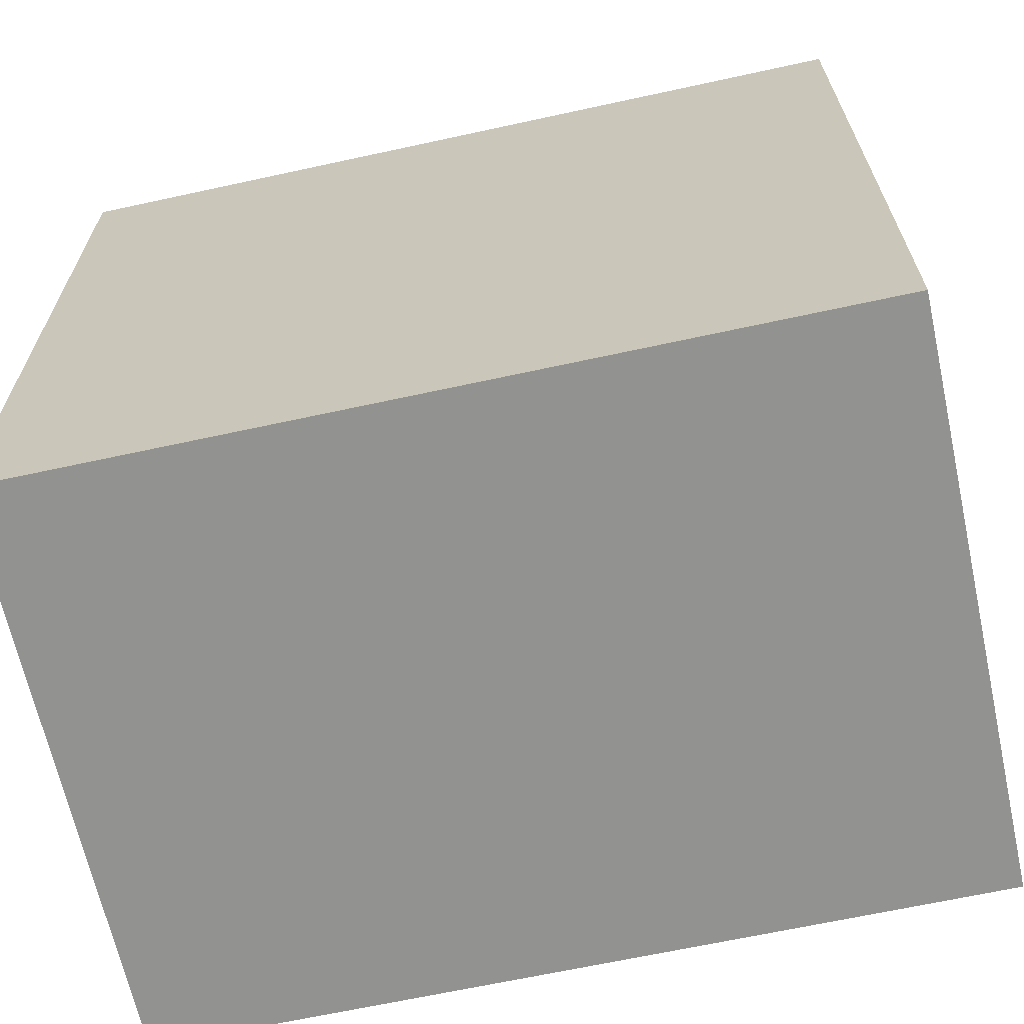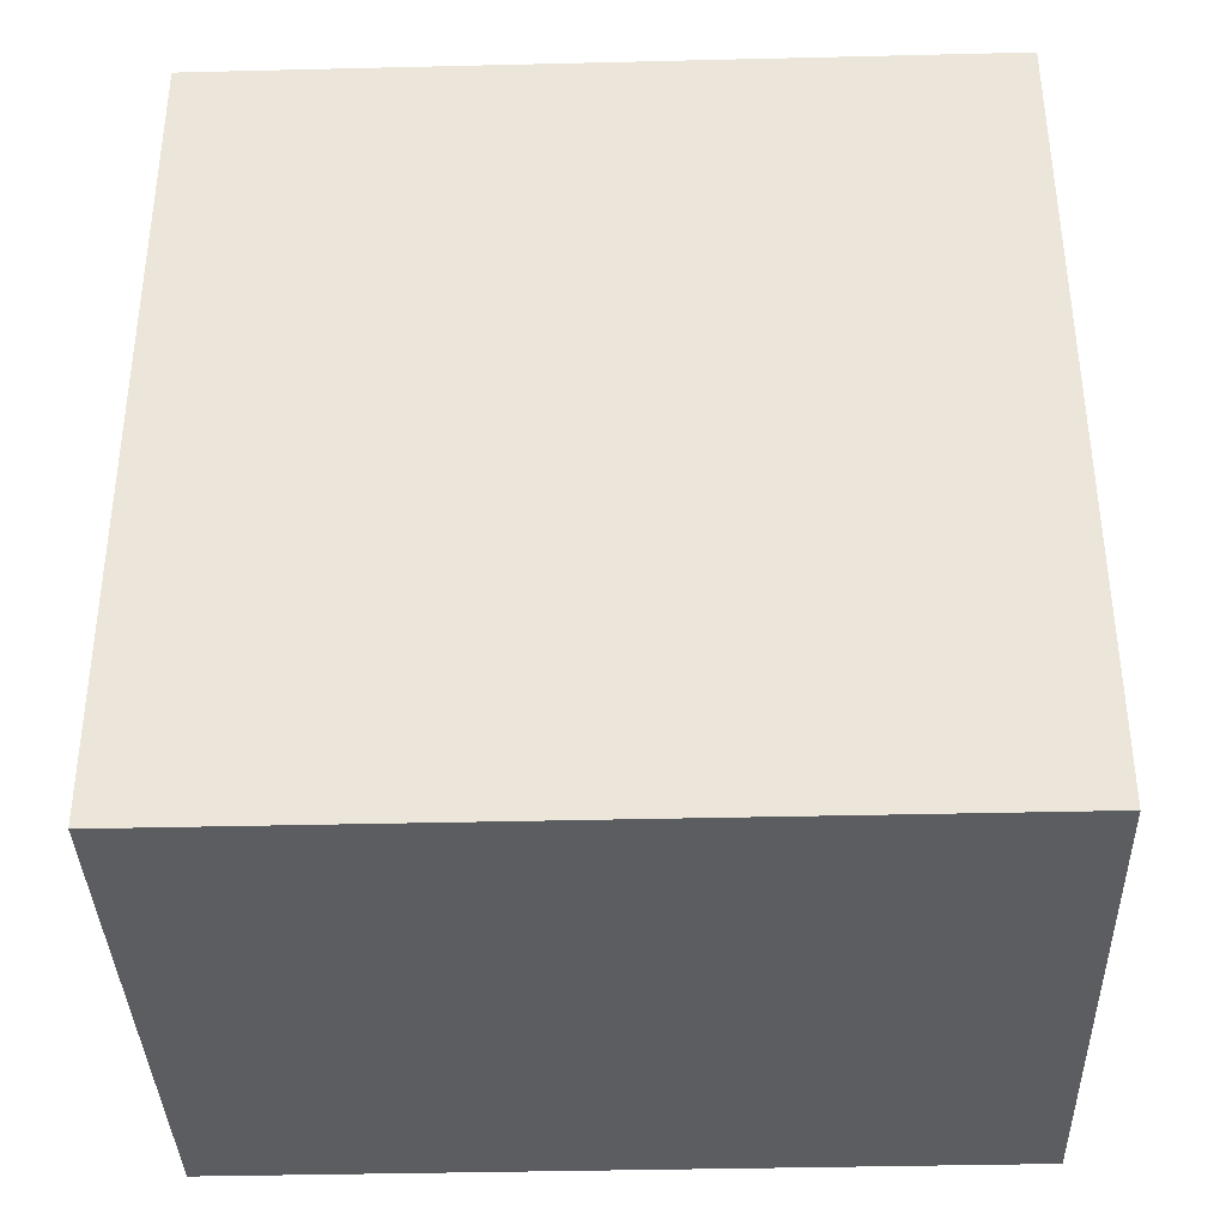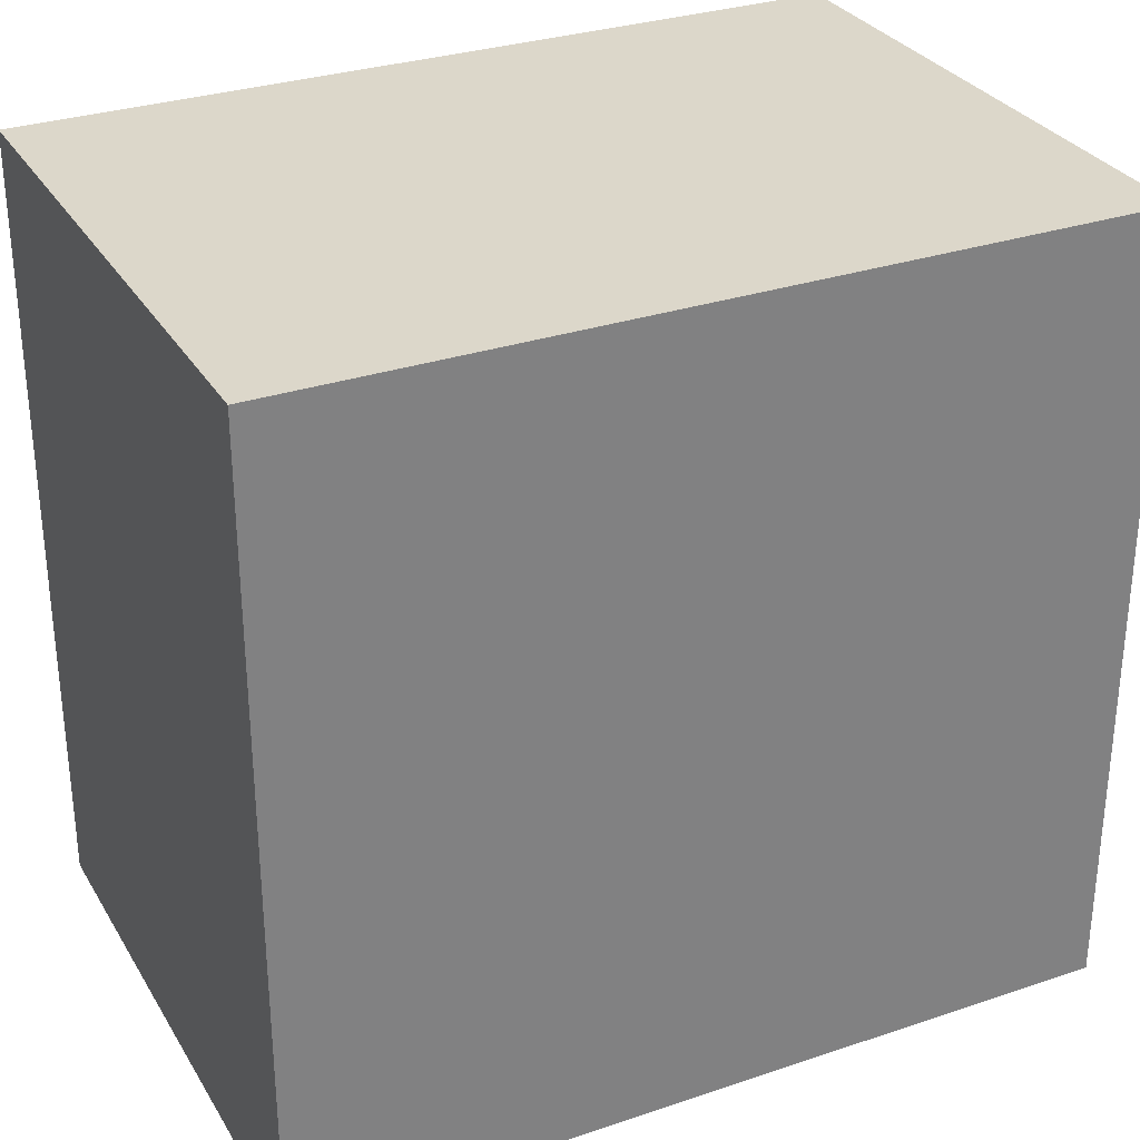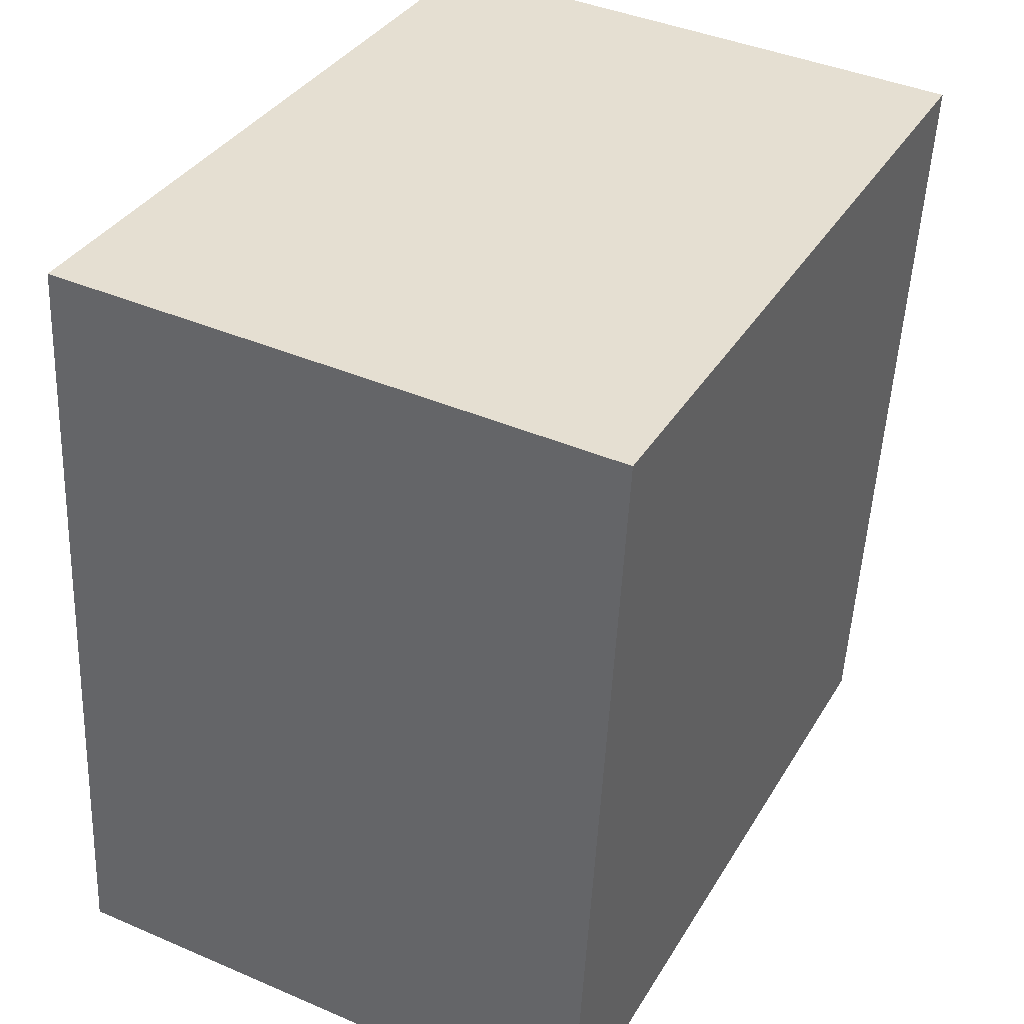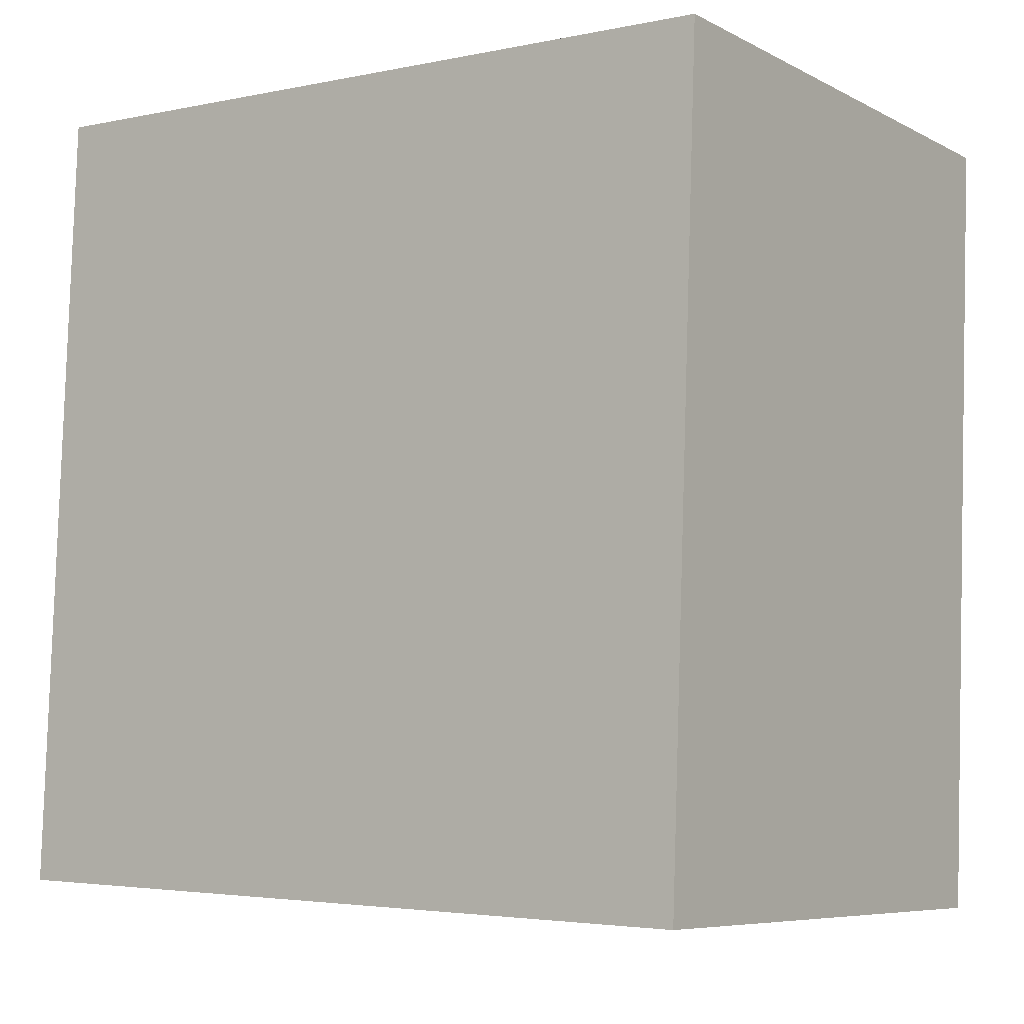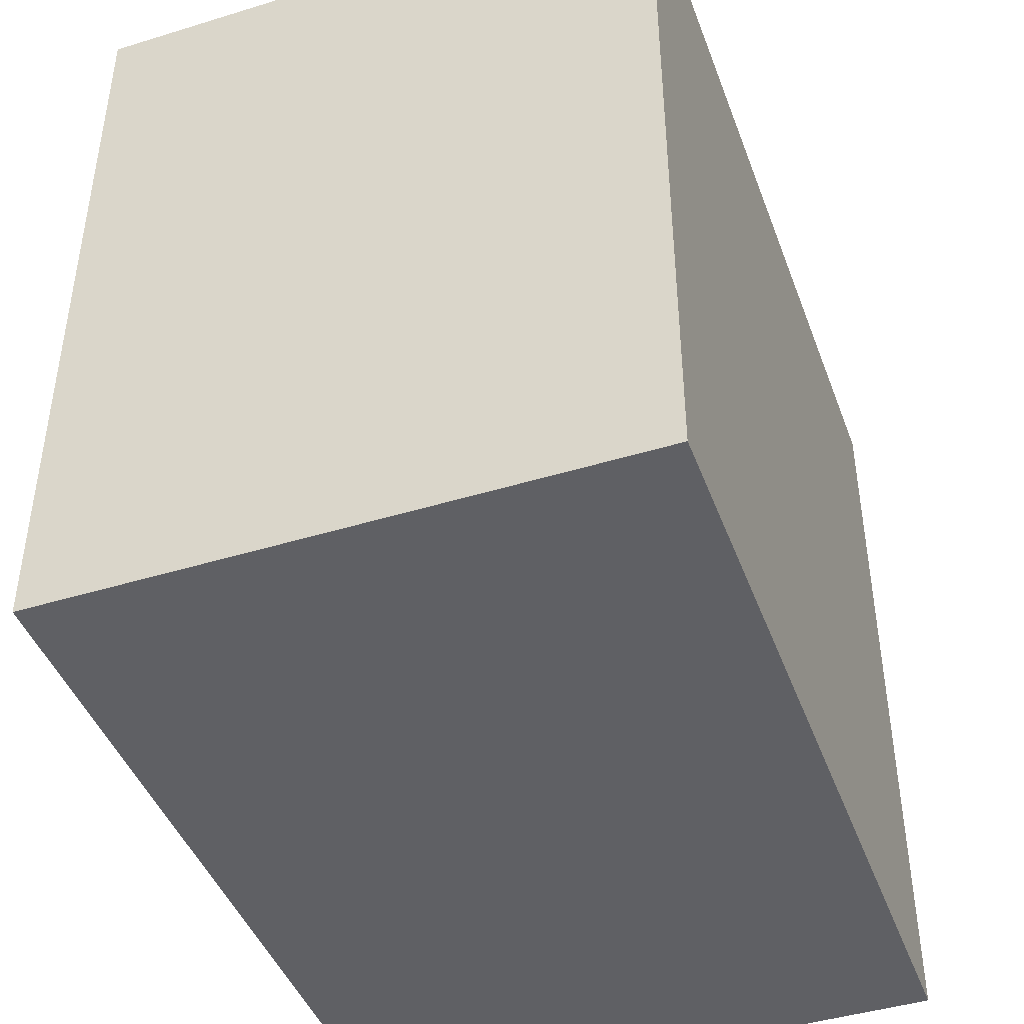
<metadata>
{"format":"obj","ext":"obj","renderer":"f3d","projection":"perspective","resolution":1024,"background":"white","views":[{"elev":-66.2,"azim":-80.7,"up":"+Y"},{"elev":-40.1,"azim":-88.3,"up":"+Z"},{"elev":30.5,"azim":61.0,"up":"+Y"},{"elev":35.2,"azim":-153.0,"up":"+Z"},{"elev":-3.5,"azim":125.5,"up":"+Z"},{"elev":-44.2,"azim":-163.3,"up":"+Y"}]}
</metadata>
<code>
v  0 4.018 2.46e-16
v  3.176 4.018 -4.008
v  0.222 4.018 -4.166
v  2.954 4.018 0.158
v  0.222 2.551e-16 -4.166
v  0 0 0
v  2.954 -9.675e-18 0.158
v  3.176 2.454e-16 -4.008
g defaultobject
f 1 2 3
f 2 1 4
f 5 1 3
f 1 5 6
f 6 4 1
f 4 6 7
f 7 2 4
f 2 7 8
f 8 3 2
f 3 8 5
f 8 6 5
f 6 8 7

</code>
